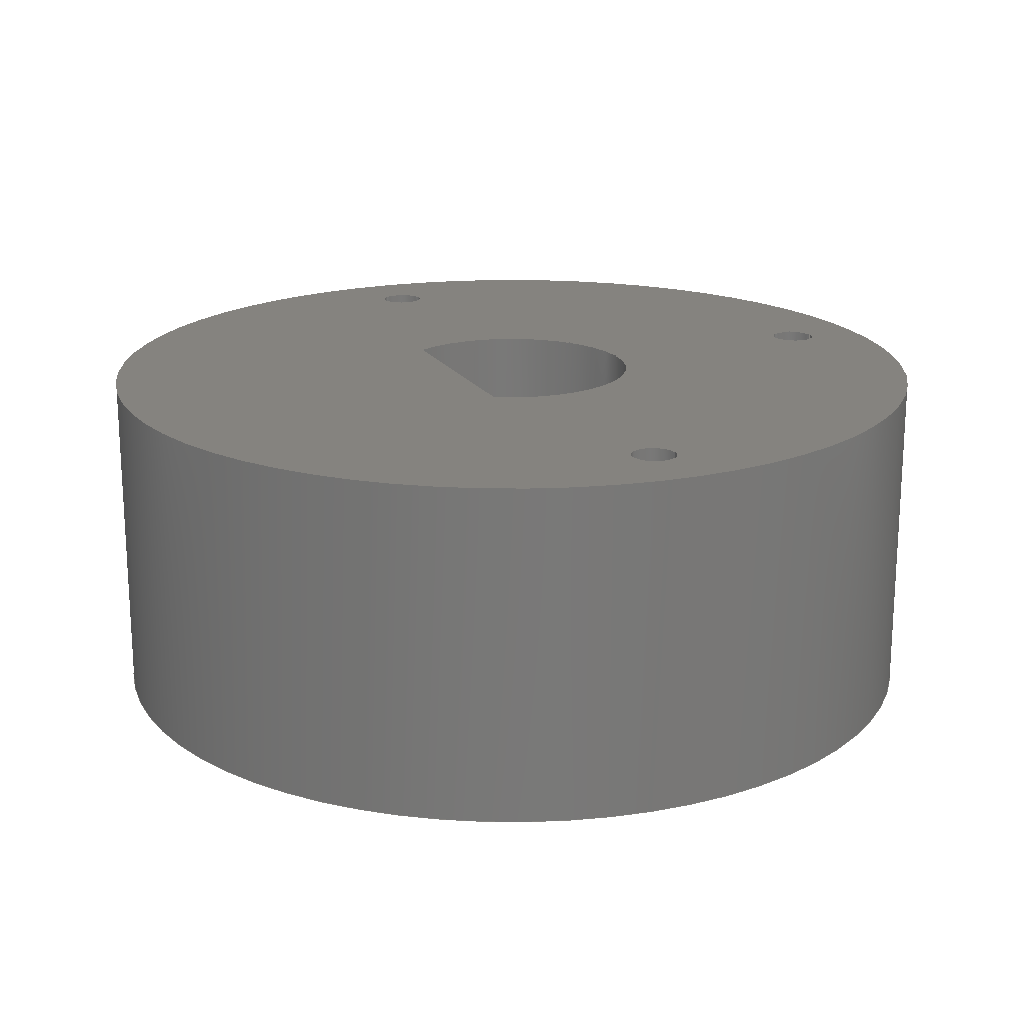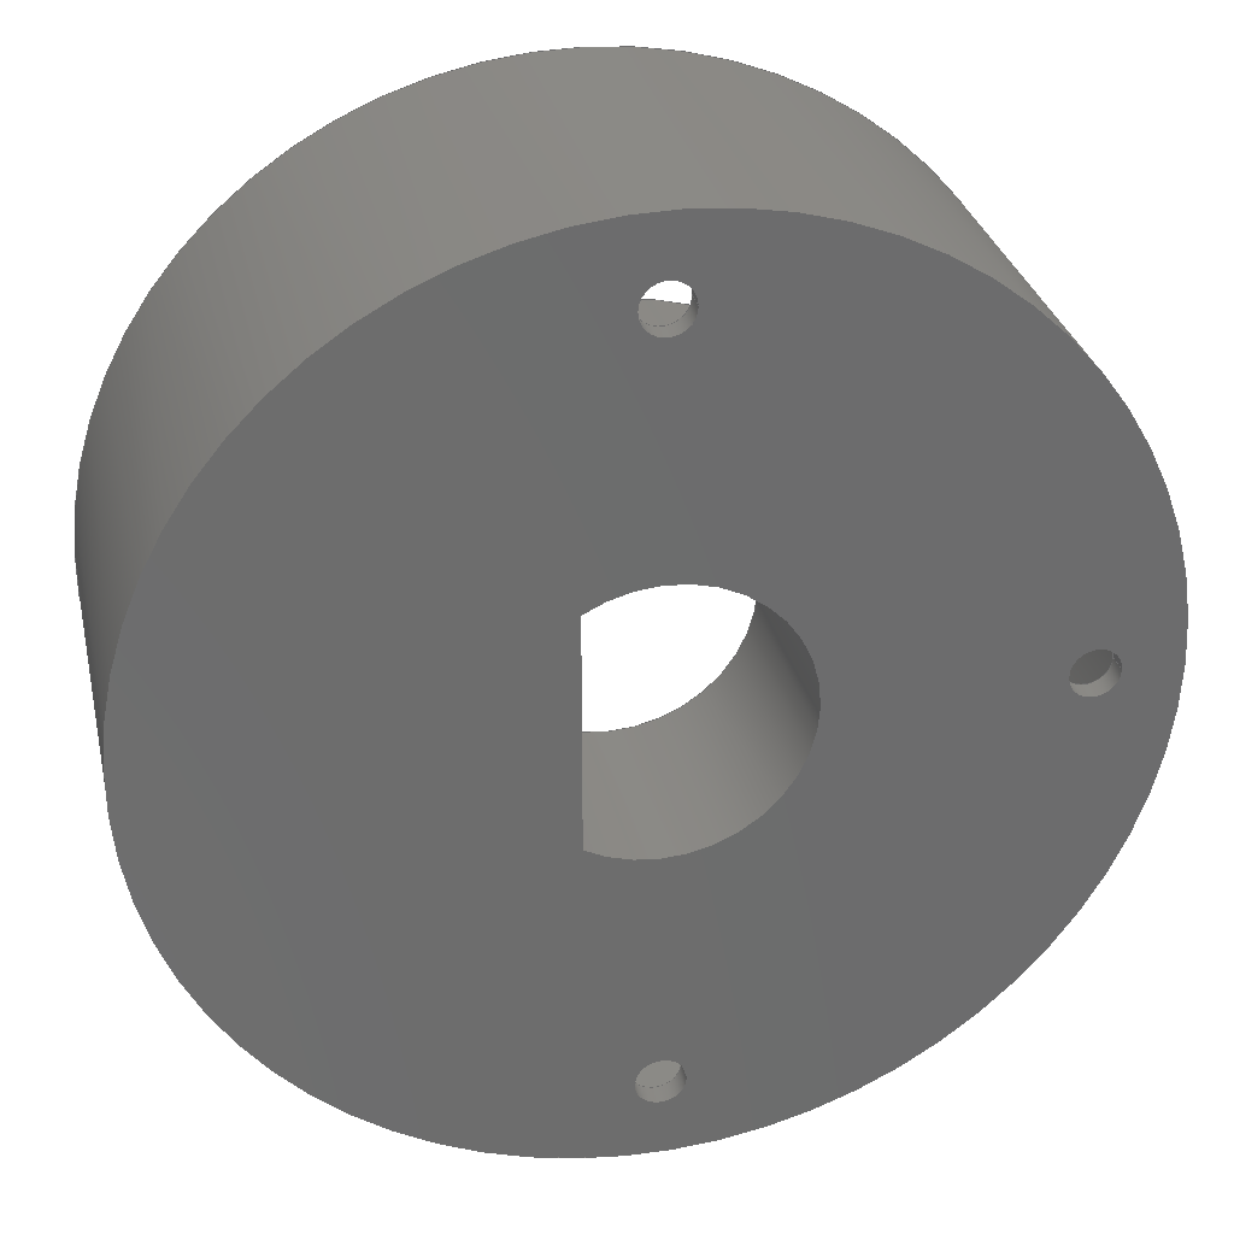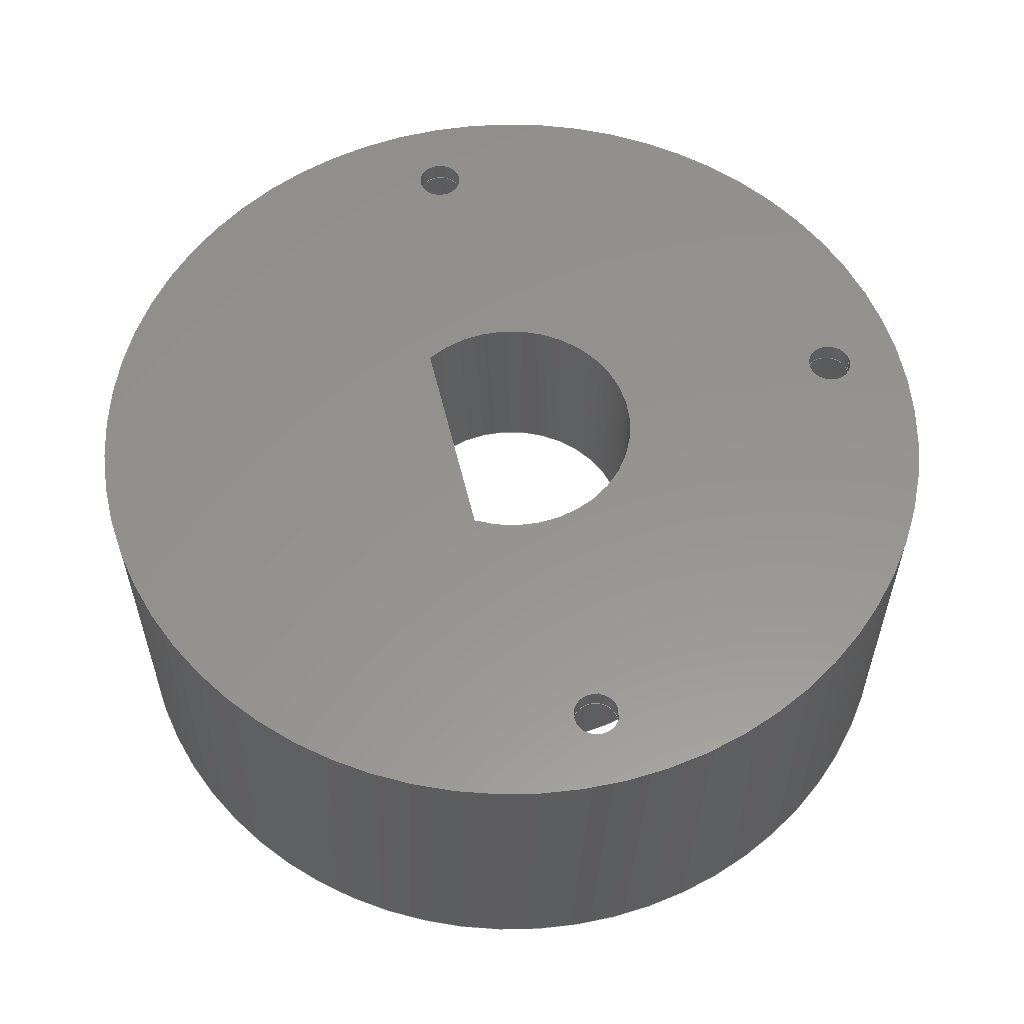
<metadata>
{"format":"step","ext":"step","renderer":"f3d","projection":"perspective","resolution":1024,"background":"white","views":[{"elev":18.8,"azim":-22.7,"up":"+Z"},{"elev":30.7,"azim":-12.6,"up":"+Y"},{"elev":57.1,"azim":-13.5,"up":"+Z"}]}
</metadata>
<code>
ISO-10303-21;
DATA;
#1=PROPERTY_DEFINITION_REPRESENTATION(#5,#3);
#2=PROPERTY_DEFINITION_REPRESENTATION(#6,#4);
#3=REPRESENTATION('',(#7),#368);
#4=REPRESENTATION('',(#8),#368);
#5=PROPERTY_DEFINITION('pmi validation property','',#373);
#6=PROPERTY_DEFINITION('pmi validation property','',#373);
#7=VALUE_REPRESENTATION_ITEM('number of annotations',COUNT_MEASURE(0));
#8=VALUE_REPRESENTATION_ITEM('number of views',COUNT_MEASURE(0));
#9=SHAPE_REPRESENTATION_RELATIONSHIP('','',#216,#10);
#10=ADVANCED_BREP_SHAPE_REPRESENTATION('',(#214),#368);
#11=LINE('',#354,#15);
#12=LINE('',#356,#16);
#13=LINE('',#359,#17);
#14=LINE('',#360,#18);
#15=VECTOR('',#296,1);
#16=VECTOR('',#299,1);
#17=VECTOR('',#300,1);
#18=VECTOR('',#301,1);
#19=PLANE('',#221);
#20=PLANE('',#225);
#21=PLANE('',#232);
#22=PLANE('',#236);
#23=PLANE('',#241);
#24=PLANE('',#244);
#25=ORIENTED_EDGE('',*,*,#65,.F.);
#26=ORIENTED_EDGE('',*,*,#66,.F.);
#27=ORIENTED_EDGE('',*,*,#67,.T.);
#28=ORIENTED_EDGE('',*,*,#66,.T.);
#29=ORIENTED_EDGE('',*,*,#67,.F.);
#30=ORIENTED_EDGE('',*,*,#68,.F.);
#31=ORIENTED_EDGE('',*,*,#69,.T.);
#32=ORIENTED_EDGE('',*,*,#70,.T.);
#33=ORIENTED_EDGE('',*,*,#71,.T.);
#34=ORIENTED_EDGE('',*,*,#72,.T.);
#35=ORIENTED_EDGE('',*,*,#68,.T.);
#36=ORIENTED_EDGE('',*,*,#72,.F.);
#37=ORIENTED_EDGE('',*,*,#73,.F.);
#38=ORIENTED_EDGE('',*,*,#74,.T.);
#39=ORIENTED_EDGE('',*,*,#73,.T.);
#40=ORIENTED_EDGE('',*,*,#74,.F.);
#41=ORIENTED_EDGE('',*,*,#75,.F.);
#42=ORIENTED_EDGE('',*,*,#76,.T.);
#43=ORIENTED_EDGE('',*,*,#77,.T.);
#44=ORIENTED_EDGE('',*,*,#78,.T.);
#45=ORIENTED_EDGE('',*,*,#75,.T.);
#46=ORIENTED_EDGE('',*,*,#79,.T.);
#47=ORIENTED_EDGE('',*,*,#80,.T.);
#48=ORIENTED_EDGE('',*,*,#81,.T.);
#49=ORIENTED_EDGE('',*,*,#82,.F.);
#50=ORIENTED_EDGE('',*,*,#80,.F.);
#51=ORIENTED_EDGE('',*,*,#83,.F.);
#52=ORIENTED_EDGE('',*,*,#82,.T.);
#53=ORIENTED_EDGE('',*,*,#84,.T.);
#54=ORIENTED_EDGE('',*,*,#83,.T.);
#55=ORIENTED_EDGE('',*,*,#79,.F.);
#56=ORIENTED_EDGE('',*,*,#65,.T.);
#57=ORIENTED_EDGE('',*,*,#84,.F.);
#58=ORIENTED_EDGE('',*,*,#81,.F.);
#59=ORIENTED_EDGE('',*,*,#78,.F.);
#60=ORIENTED_EDGE('',*,*,#71,.F.);
#61=ORIENTED_EDGE('',*,*,#77,.F.);
#62=ORIENTED_EDGE('',*,*,#70,.F.);
#63=ORIENTED_EDGE('',*,*,#76,.F.);
#64=ORIENTED_EDGE('',*,*,#69,.F.);
#65=EDGE_CURVE('',#85,#85,#103,.T.);
#66=EDGE_CURVE('',#86,#86,#104,.T.);
#67=EDGE_CURVE('',#87,#87,#105,.T.);
#68=EDGE_CURVE('',#88,#88,#106,.T.);
#69=EDGE_CURVE('',#89,#89,#107,.T.);
#70=EDGE_CURVE('',#90,#90,#108,.T.);
#71=EDGE_CURVE('',#91,#91,#109,.T.);
#72=EDGE_CURVE('',#92,#92,#110,.T.);
#73=EDGE_CURVE('',#93,#93,#111,.T.);
#74=EDGE_CURVE('',#94,#94,#112,.T.);
#75=EDGE_CURVE('',#95,#95,#113,.T.);
#76=EDGE_CURVE('',#96,#96,#114,.T.);
#77=EDGE_CURVE('',#97,#97,#115,.T.);
#78=EDGE_CURVE('',#98,#98,#116,.T.);
#79=EDGE_CURVE('',#99,#100,#117,.T.);
#80=EDGE_CURVE('',#100,#99,#11,.T.);
#81=EDGE_CURVE('',#101,#102,#12,.T.);
#82=EDGE_CURVE('',#99,#102,#13,.T.);
#83=EDGE_CURVE('',#101,#100,#14,.T.);
#84=EDGE_CURVE('',#102,#101,#118,.T.);
#85=VERTEX_POINT('',#317);
#86=VERTEX_POINT('',#319);
#87=VERTEX_POINT('',#322);
#88=VERTEX_POINT('',#325);
#89=VERTEX_POINT('',#328);
#90=VERTEX_POINT('',#330);
#91=VERTEX_POINT('',#332);
#92=VERTEX_POINT('',#334);
#93=VERTEX_POINT('',#337);
#94=VERTEX_POINT('',#340);
#95=VERTEX_POINT('',#343);
#96=VERTEX_POINT('',#346);
#97=VERTEX_POINT('',#348);
#98=VERTEX_POINT('',#350);
#99=VERTEX_POINT('',#352);
#100=VERTEX_POINT('',#353);
#101=VERTEX_POINT('',#357);
#102=VERTEX_POINT('',#358);
#103=CIRCLE('',#219,0.02357);
#104=CIRCLE('',#220,0.02357);
#105=CIRCLE('',#222,0.025);
#106=CIRCLE('',#224,0.025);
#107=CIRCLE('',#226,0.00225);
#108=CIRCLE('',#227,0.00225);
#109=CIRCLE('',#228,0.00225);
#110=CIRCLE('',#229,0.042);
#111=CIRCLE('',#231,0.042);
#112=CIRCLE('',#233,0.0425);
#113=CIRCLE('',#235,0.0425);
#114=CIRCLE('',#237,0.00225);
#115=CIRCLE('',#238,0.00225);
#116=CIRCLE('',#239,0.00225);
#117=CIRCLE('',#240,0.0125);
#118=CIRCLE('',#243,0.0125);
#119=EDGE_LOOP('',(#25));
#120=EDGE_LOOP('',(#26));
#121=EDGE_LOOP('',(#27));
#122=EDGE_LOOP('',(#28));
#123=EDGE_LOOP('',(#29));
#124=EDGE_LOOP('',(#30));
#125=EDGE_LOOP('',(#31));
#126=EDGE_LOOP('',(#32));
#127=EDGE_LOOP('',(#33));
#128=EDGE_LOOP('',(#34));
#129=EDGE_LOOP('',(#35));
#130=EDGE_LOOP('',(#36));
#131=EDGE_LOOP('',(#37));
#132=EDGE_LOOP('',(#38));
#133=EDGE_LOOP('',(#39));
#134=EDGE_LOOP('',(#40));
#135=EDGE_LOOP('',(#41));
#136=EDGE_LOOP('',(#42));
#137=EDGE_LOOP('',(#43));
#138=EDGE_LOOP('',(#44));
#139=EDGE_LOOP('',(#45));
#140=EDGE_LOOP('',(#46,#47));
#141=EDGE_LOOP('',(#48,#49,#50,#51));
#142=EDGE_LOOP('',(#52,#53,#54,#55));
#143=EDGE_LOOP('',(#56));
#144=EDGE_LOOP('',(#57,#58));
#145=EDGE_LOOP('',(#59));
#146=EDGE_LOOP('',(#60));
#147=EDGE_LOOP('',(#61));
#148=EDGE_LOOP('',(#62));
#149=EDGE_LOOP('',(#63));
#150=EDGE_LOOP('',(#64));
#151=FACE_BOUND('',#119,.T.);
#152=FACE_BOUND('',#120,.T.);
#153=FACE_BOUND('',#121,.T.);
#154=FACE_BOUND('',#122,.T.);
#155=FACE_BOUND('',#123,.T.);
#156=FACE_BOUND('',#124,.T.);
#157=FACE_BOUND('',#125,.T.);
#158=FACE_BOUND('',#126,.T.);
#159=FACE_BOUND('',#127,.T.);
#160=FACE_BOUND('',#128,.T.);
#161=FACE_BOUND('',#129,.T.);
#162=FACE_BOUND('',#130,.T.);
#163=FACE_BOUND('',#131,.T.);
#164=FACE_BOUND('',#132,.T.);
#165=FACE_BOUND('',#133,.T.);
#166=FACE_BOUND('',#134,.T.);
#167=FACE_BOUND('',#135,.T.);
#168=FACE_BOUND('',#136,.T.);
#169=FACE_BOUND('',#137,.T.);
#170=FACE_BOUND('',#138,.T.);
#171=FACE_BOUND('',#139,.T.);
#172=FACE_BOUND('',#140,.T.);
#173=FACE_BOUND('',#141,.T.);
#174=FACE_BOUND('',#142,.T.);
#175=FACE_BOUND('',#143,.T.);
#176=FACE_BOUND('',#144,.T.);
#177=FACE_BOUND('',#145,.T.);
#178=FACE_BOUND('',#146,.T.);
#179=FACE_BOUND('',#147,.T.);
#180=FACE_BOUND('',#148,.T.);
#181=FACE_BOUND('',#149,.T.);
#182=FACE_BOUND('',#150,.T.);
#183=CYLINDRICAL_SURFACE('',#218,0.02357);
#184=CYLINDRICAL_SURFACE('',#223,0.025);
#185=CYLINDRICAL_SURFACE('',#230,0.042);
#186=CYLINDRICAL_SURFACE('',#234,0.0425);
#187=CYLINDRICAL_SURFACE('',#242,0.0125);
#188=CYLINDRICAL_SURFACE('',#245,0.00225);
#189=CYLINDRICAL_SURFACE('',#246,0.00225);
#190=CYLINDRICAL_SURFACE('',#247,0.00225);
#191=ADVANCED_FACE('',(#151,#152),#183,.F.);
#192=ADVANCED_FACE('',(#153,#154),#19,.T.);
#193=ADVANCED_FACE('',(#155,#156),#184,.T.);
#194=ADVANCED_FACE('',(#157,#158,#159,#160,#161),#20,.F.);
#195=ADVANCED_FACE('',(#162,#163),#185,.F.);
#196=ADVANCED_FACE('',(#164,#165),#21,.T.);
#197=ADVANCED_FACE('',(#166,#167),#186,.T.);
#198=ADVANCED_FACE('',(#168,#169,#170,#171,#172),#22,.T.);
#199=ADVANCED_FACE('',(#173),#23,.T.);
#200=ADVANCED_FACE('',(#174),#187,.F.);
#201=ADVANCED_FACE('',(#175,#176),#24,.T.);
#202=ADVANCED_FACE('',(#177,#178),#188,.F.);
#203=ADVANCED_FACE('',(#179,#180),#189,.F.);
#204=ADVANCED_FACE('',(#181,#182),#190,.F.);
#205=CLOSED_SHELL('',(#191,#192,#193,#194,#195,#196,#197,#198,#199,#200,
#201,#202,#203,#204));
#206=STYLED_ITEM('',(#207),#214);
#207=PRESENTATION_STYLE_ASSIGNMENT((#208));
#208=SURFACE_STYLE_USAGE(.BOTH.,#209);
#209=SURFACE_SIDE_STYLE('',(#210));
#210=SURFACE_STYLE_FILL_AREA(#211);
#211=FILL_AREA_STYLE('',(#212));
#212=FILL_AREA_STYLE_COLOUR('',#213);
#213=COLOUR_RGB('',0.7176,0.7176,0.7176);
#214=MANIFOLD_SOLID_BREP('Part 1',#205);
#215=SHAPE_DEFINITION_REPRESENTATION(#373,#216);
#216=SHAPE_REPRESENTATION('Part 1',(#217),#368);
#217=AXIS2_PLACEMENT_3D('',#314,#248,#249);
#218=AXIS2_PLACEMENT_3D('',#315,#250,#251);
#219=AXIS2_PLACEMENT_3D('',#316,#252,#253);
#220=AXIS2_PLACEMENT_3D('',#318,#254,#255);
#221=AXIS2_PLACEMENT_3D('',#320,#256,#257);
#222=AXIS2_PLACEMENT_3D('',#321,#258,#259);
#223=AXIS2_PLACEMENT_3D('',#323,#260,#261);
#224=AXIS2_PLACEMENT_3D('',#324,#262,#263);
#225=AXIS2_PLACEMENT_3D('',#326,#264,#265);
#226=AXIS2_PLACEMENT_3D('',#327,#266,#267);
#227=AXIS2_PLACEMENT_3D('',#329,#268,#269);
#228=AXIS2_PLACEMENT_3D('',#331,#270,#271);
#229=AXIS2_PLACEMENT_3D('',#333,#272,#273);
#230=AXIS2_PLACEMENT_3D('',#335,#274,#275);
#231=AXIS2_PLACEMENT_3D('',#336,#276,#277);
#232=AXIS2_PLACEMENT_3D('',#338,#278,#279);
#233=AXIS2_PLACEMENT_3D('',#339,#280,#281);
#234=AXIS2_PLACEMENT_3D('',#341,#282,#283);
#235=AXIS2_PLACEMENT_3D('',#342,#284,#285);
#236=AXIS2_PLACEMENT_3D('',#344,#286,#287);
#237=AXIS2_PLACEMENT_3D('',#345,#288,#289);
#238=AXIS2_PLACEMENT_3D('',#347,#290,#291);
#239=AXIS2_PLACEMENT_3D('',#349,#292,#293);
#240=AXIS2_PLACEMENT_3D('',#351,#294,#295);
#241=AXIS2_PLACEMENT_3D('',#355,#297,#298);
#242=AXIS2_PLACEMENT_3D('',#361,#302,#303);
#243=AXIS2_PLACEMENT_3D('',#362,#304,#305);
#244=AXIS2_PLACEMENT_3D('',#363,#306,#307);
#245=AXIS2_PLACEMENT_3D('',#364,#308,#309);
#246=AXIS2_PLACEMENT_3D('',#365,#310,#311);
#247=AXIS2_PLACEMENT_3D('',#366,#312,#313);
#248=DIRECTION('',(0,0,1));
#249=DIRECTION('',(1,0,0));
#250=DIRECTION('',(0,0,-1));
#251=DIRECTION('',(-1,0,0));
#252=DIRECTION('',(0,0,-1));
#253=DIRECTION('',(-1,0,0));
#254=DIRECTION('',(0,0,1));
#255=DIRECTION('',(-1,0,0));
#256=DIRECTION('',(0,0,-1));
#257=DIRECTION('',(0,1,0));
#258=DIRECTION('',(0,0,-1));
#259=DIRECTION('',(1,0,0));
#260=DIRECTION('',(0,0,-1));
#261=DIRECTION('',(1,0,0));
#262=DIRECTION('',(0,0,1));
#263=DIRECTION('',(1,0,0));
#264=DIRECTION('',(0,0,1));
#265=DIRECTION('',(0,-1,0));
#266=DIRECTION('',(0,0,1));
#267=DIRECTION('',(1,0,0));
#268=DIRECTION('',(0,0,1));
#269=DIRECTION('',(1,0,0));
#270=DIRECTION('',(0,0,1));
#271=DIRECTION('',(1,0,0));
#272=DIRECTION('',(0,0,-1));
#273=DIRECTION('',(-1,0,0));
#274=DIRECTION('',(0,0,-1));
#275=DIRECTION('',(-1,0,0));
#276=DIRECTION('',(0,0,1));
#277=DIRECTION('',(-1,0,0));
#278=DIRECTION('',(0,0,-1));
#279=DIRECTION('',(0,1,0));
#280=DIRECTION('',(0,0,-1));
#281=DIRECTION('',(1,0,0));
#282=DIRECTION('',(0,0,-1));
#283=DIRECTION('',(1,0,0));
#284=DIRECTION('',(0,0,1));
#285=DIRECTION('',(1,0,0));
#286=DIRECTION('',(0,0,1));
#287=DIRECTION('',(0,-1,0));
#288=DIRECTION('',(0,0,-1));
#289=DIRECTION('',(1,0,0));
#290=DIRECTION('',(0,0,-1));
#291=DIRECTION('',(1,0,0));
#292=DIRECTION('',(0,0,-1));
#293=DIRECTION('',(1,0,0));
#294=DIRECTION('',(0,0,-1));
#295=DIRECTION('',(1,0,0));
#296=DIRECTION('',(0,1,0));
#297=DIRECTION('',(1,0,0));
#298=DIRECTION('',(0,-1,0));
#299=DIRECTION('',(0,1,0));
#300=DIRECTION('',(0,0,-1));
#301=DIRECTION('',(0,0,1));
#302=DIRECTION('',(0,0,1));
#303=DIRECTION('',(-1,7.657e-16,0));
#304=DIRECTION('',(0,0,-1));
#305=DIRECTION('',(1,0,0));
#306=DIRECTION('',(0,0,-1));
#307=DIRECTION('',(0,1,0));
#308=DIRECTION('',(0,0,-1));
#309=DIRECTION('',(1,0,0));
#310=DIRECTION('',(0,0,-1));
#311=DIRECTION('',(1,0,0));
#312=DIRECTION('',(0,0,-1));
#313=DIRECTION('',(1,0,0));
#314=CARTESIAN_POINT('',(0,0,0));
#315=CARTESIAN_POINT('',(0,0,0.006));
#316=CARTESIAN_POINT('',(0,0,0.006));
#317=CARTESIAN_POINT('',(-0.02357,0,0.006));
#318=CARTESIAN_POINT('',(0,0,0.001));
#319=CARTESIAN_POINT('',(-0.02357,0,0.001));
#320=CARTESIAN_POINT('',(0,0,0.001));
#321=CARTESIAN_POINT('',(0,0,0.001));
#322=CARTESIAN_POINT('',(0.025,0,0.001));
#323=CARTESIAN_POINT('',(0,0,0.023));
#324=CARTESIAN_POINT('',(0,0,0.023));
#325=CARTESIAN_POINT('',(0.025,0,0.023));
#326=CARTESIAN_POINT('',(0,0,0.023));
#327=CARTESIAN_POINT('',(0,0.035,0.023));
#328=CARTESIAN_POINT('',(0.00225,0.035,0.023));
#329=CARTESIAN_POINT('',(0,-0.035,0.023));
#330=CARTESIAN_POINT('',(0.00225,-0.035,0.023));
#331=CARTESIAN_POINT('',(0.035,0,0.023));
#332=CARTESIAN_POINT('',(0.03725,0,0.023));
#333=CARTESIAN_POINT('',(0,0,0.023));
#334=CARTESIAN_POINT('',(-0.042,0,0.023));
#335=CARTESIAN_POINT('',(0,0,0.023));
#336=CARTESIAN_POINT('',(0,0,-0.0085));
#337=CARTESIAN_POINT('',(-0.042,0,-0.0085));
#338=CARTESIAN_POINT('',(0,0,-0.0085));
#339=CARTESIAN_POINT('',(0,0,-0.0085));
#340=CARTESIAN_POINT('',(0.0425,0,-0.0085));
#341=CARTESIAN_POINT('',(0,0,0.025));
#342=CARTESIAN_POINT('',(0,0,0.025));
#343=CARTESIAN_POINT('',(0.0425,0,0.025));
#344=CARTESIAN_POINT('',(0,0,0.025));
#345=CARTESIAN_POINT('',(0,0.035,0.025));
#346=CARTESIAN_POINT('',(0.00225,0.035,0.025));
#347=CARTESIAN_POINT('',(0,-0.035,0.025));
#348=CARTESIAN_POINT('',(0.00225,-0.035,0.025));
#349=CARTESIAN_POINT('',(0.035,0,0.025));
#350=CARTESIAN_POINT('',(0.03725,0,0.025));
#351=CARTESIAN_POINT('',(0,0,0.025));
#352=CARTESIAN_POINT('',(-0.0065,0.01068,0.025));
#353=CARTESIAN_POINT('',(-0.0065,-0.01068,0.025));
#354=CARTESIAN_POINT('',(-0.0065,-0.01068,0.025));
#355=CARTESIAN_POINT('',(-0.0065,0.01068,0.025));
#356=CARTESIAN_POINT('',(-0.0065,0.005339,0.006));
#357=CARTESIAN_POINT('',(-0.0065,-0.01068,0.006));
#358=CARTESIAN_POINT('',(-0.0065,0.01068,0.006));
#359=CARTESIAN_POINT('',(-0.0065,0.01068,0));
#360=CARTESIAN_POINT('',(-0.0065,-0.01068,0));
#361=CARTESIAN_POINT('',(0,0,0));
#362=CARTESIAN_POINT('',(0,0,0.006));
#363=CARTESIAN_POINT('',(0,0,0.006));
#364=CARTESIAN_POINT('',(0.035,0,0.025));
#365=CARTESIAN_POINT('',(0,-0.035,0.025));
#366=CARTESIAN_POINT('',(0,0.035,0.025));
#367=MECHANICAL_DESIGN_GEOMETRIC_PRESENTATION_REPRESENTATION('',(#206),
#368);
#368=(
GEOMETRIC_REPRESENTATION_CONTEXT(3)
GLOBAL_UNCERTAINTY_ASSIGNED_CONTEXT((#369))
GLOBAL_UNIT_ASSIGNED_CONTEXT((#372,#371,#370))
REPRESENTATION_CONTEXT('Part 1','TOP_LEVEL_ASSEMBLY_PART')
);
#369=UNCERTAINTY_MEASURE_WITH_UNIT(LENGTH_MEASURE(2.2e-07),#372,
'DISTANCE_ACCURACY_VALUE','Maximum Tolerance applied to model');
#370=(
NAMED_UNIT(*)
SI_UNIT($,.STERADIAN.)
SOLID_ANGLE_UNIT()
);
#371=(
NAMED_UNIT(*)
PLANE_ANGLE_UNIT()
SI_UNIT($,.RADIAN.)
);
#372=(
LENGTH_UNIT()
NAMED_UNIT(*)
SI_UNIT($,.METRE.)
);
#373=PRODUCT_DEFINITION_SHAPE('','',#374);
#374=PRODUCT_DEFINITION('','',#376,#375);
#375=PRODUCT_DEFINITION_CONTEXT('',#382,'design');
#376=PRODUCT_DEFINITION_FORMATION_WITH_SPECIFIED_SOURCE('','',#378,
 .NOT_KNOWN.);
#377=PRODUCT_RELATED_PRODUCT_CATEGORY('','',(#378));
#378=PRODUCT('Part 1','Part 1','Part 1',(#380));
#379=PRODUCT_CATEGORY('','');
#380=PRODUCT_CONTEXT('',#382,'mechanical');
#381=APPLICATION_PROTOCOL_DEFINITION('international standard',
'automotive_design',2010,#382);
#382=APPLICATION_CONTEXT(
'core data for automotive mechanical design processes');
ENDSEC;
END-ISO-10303-21;

</code>
